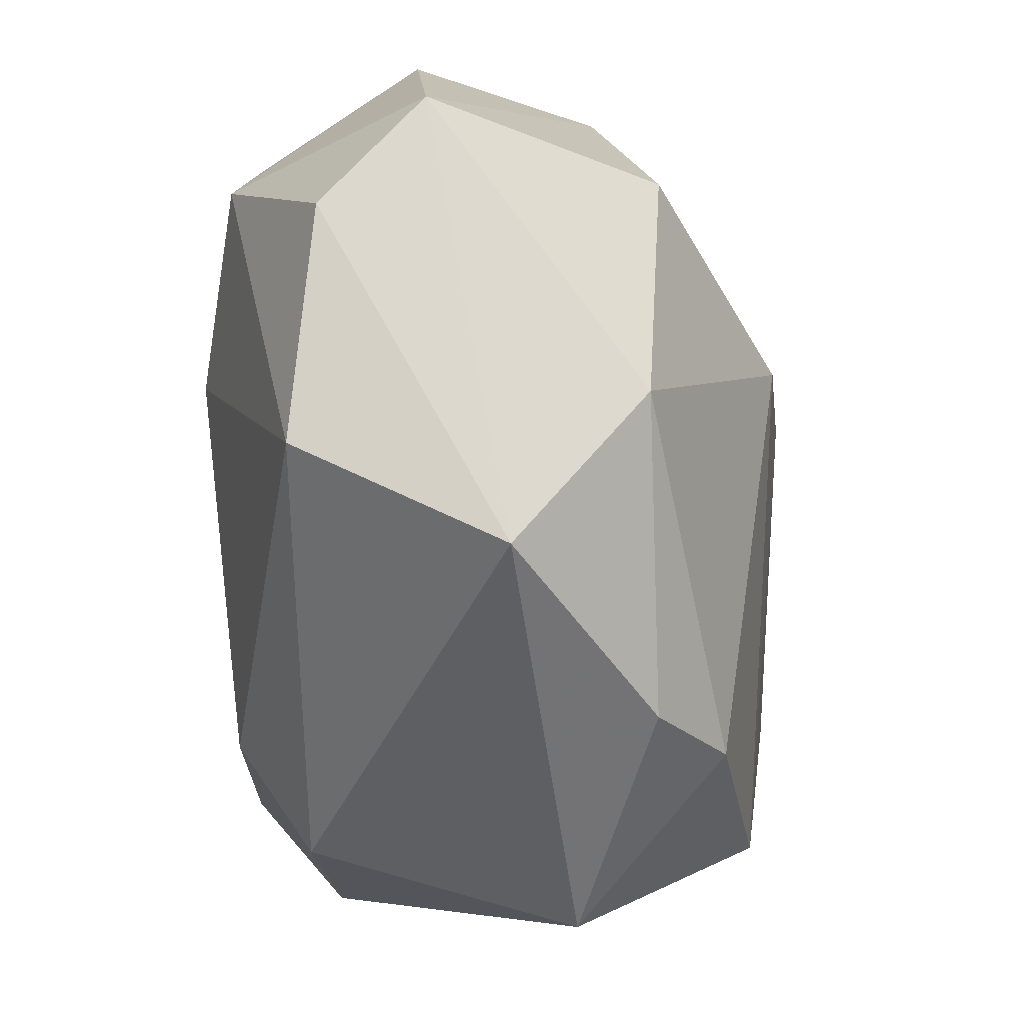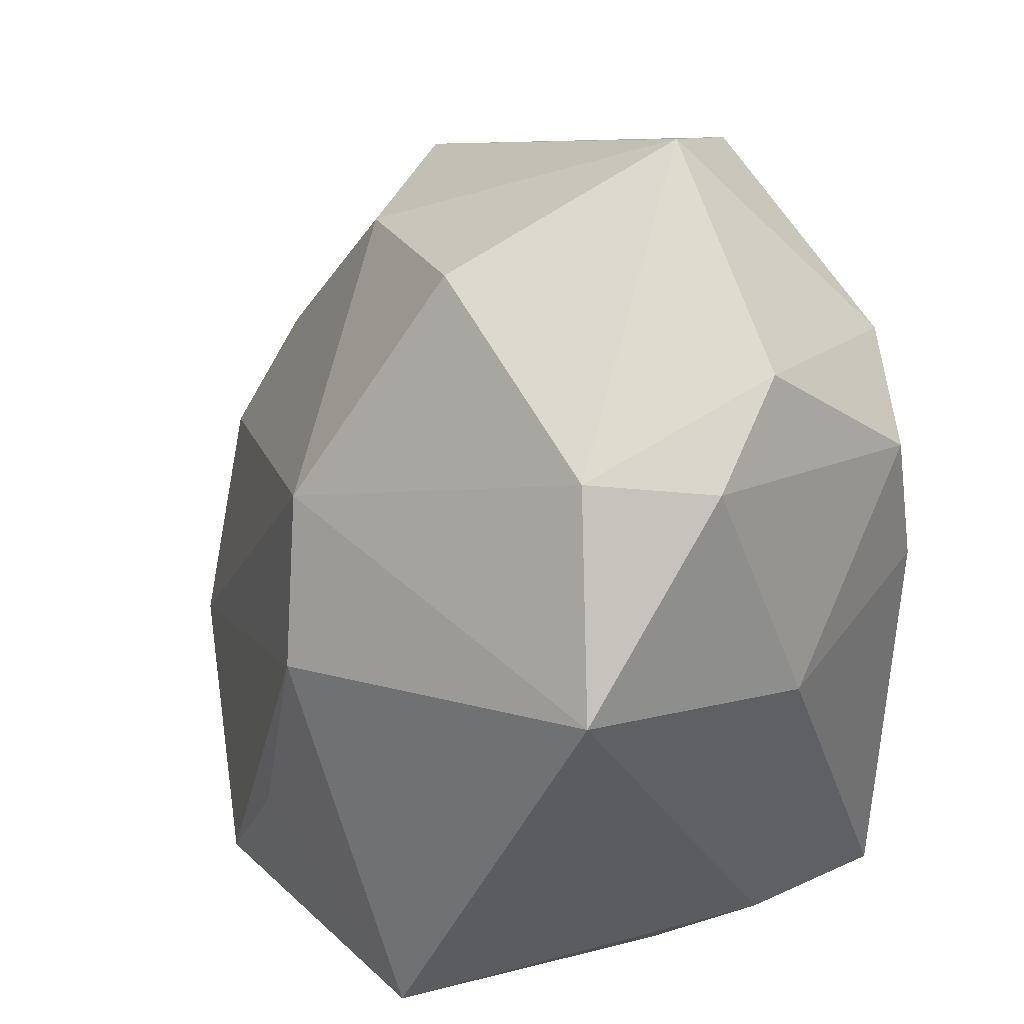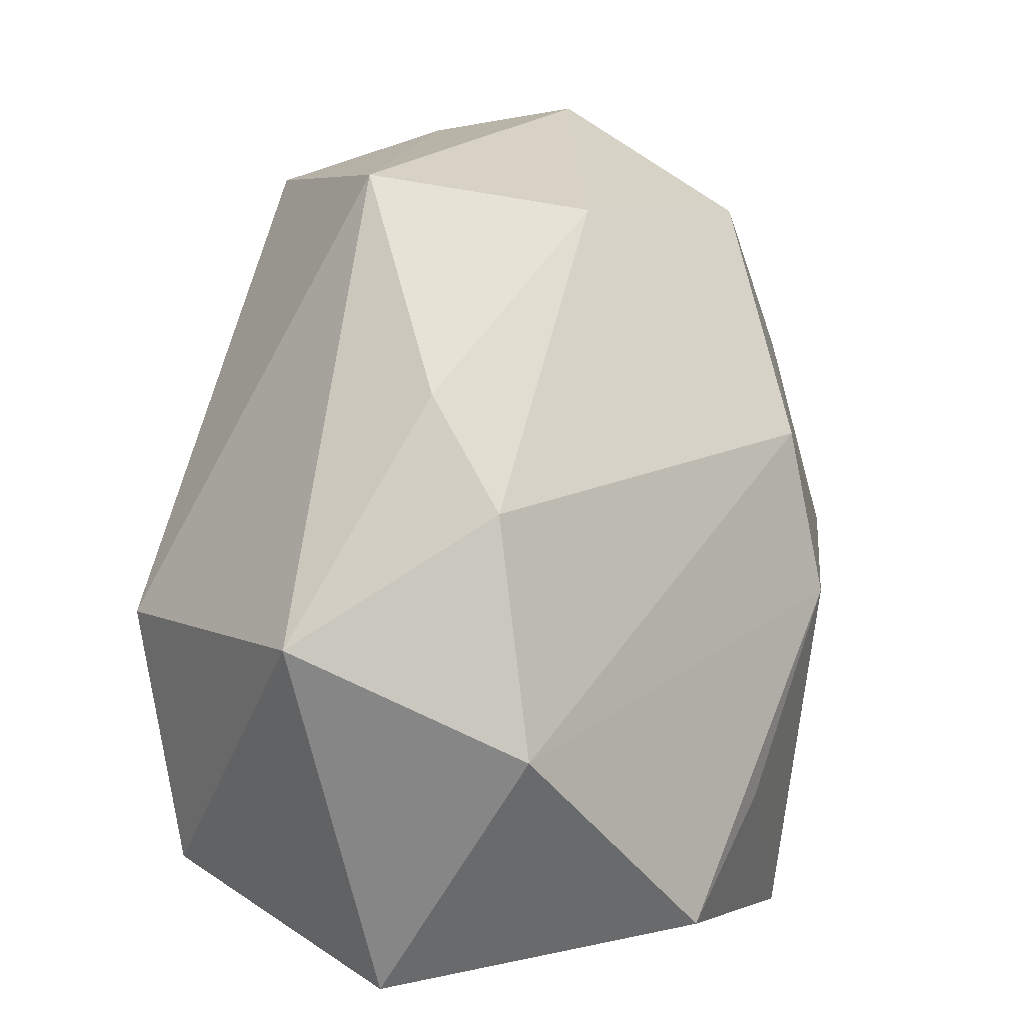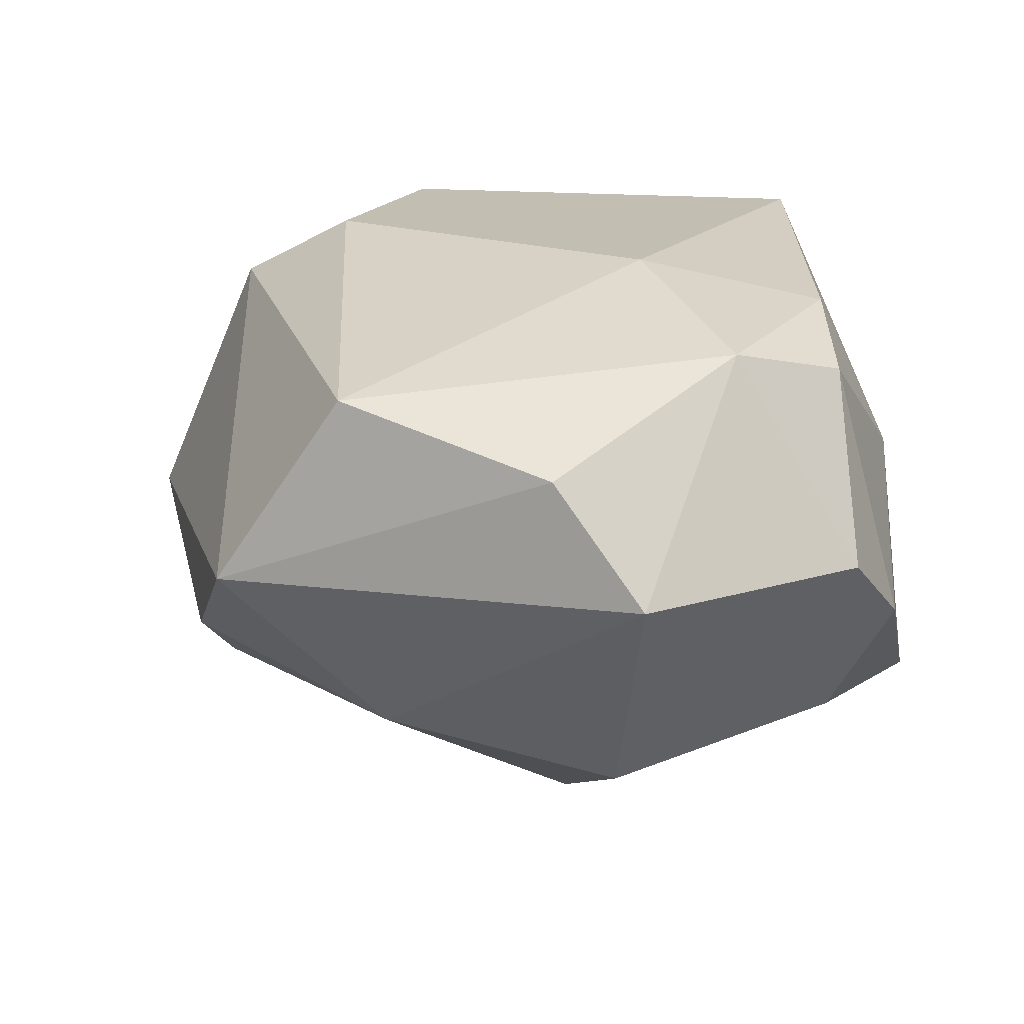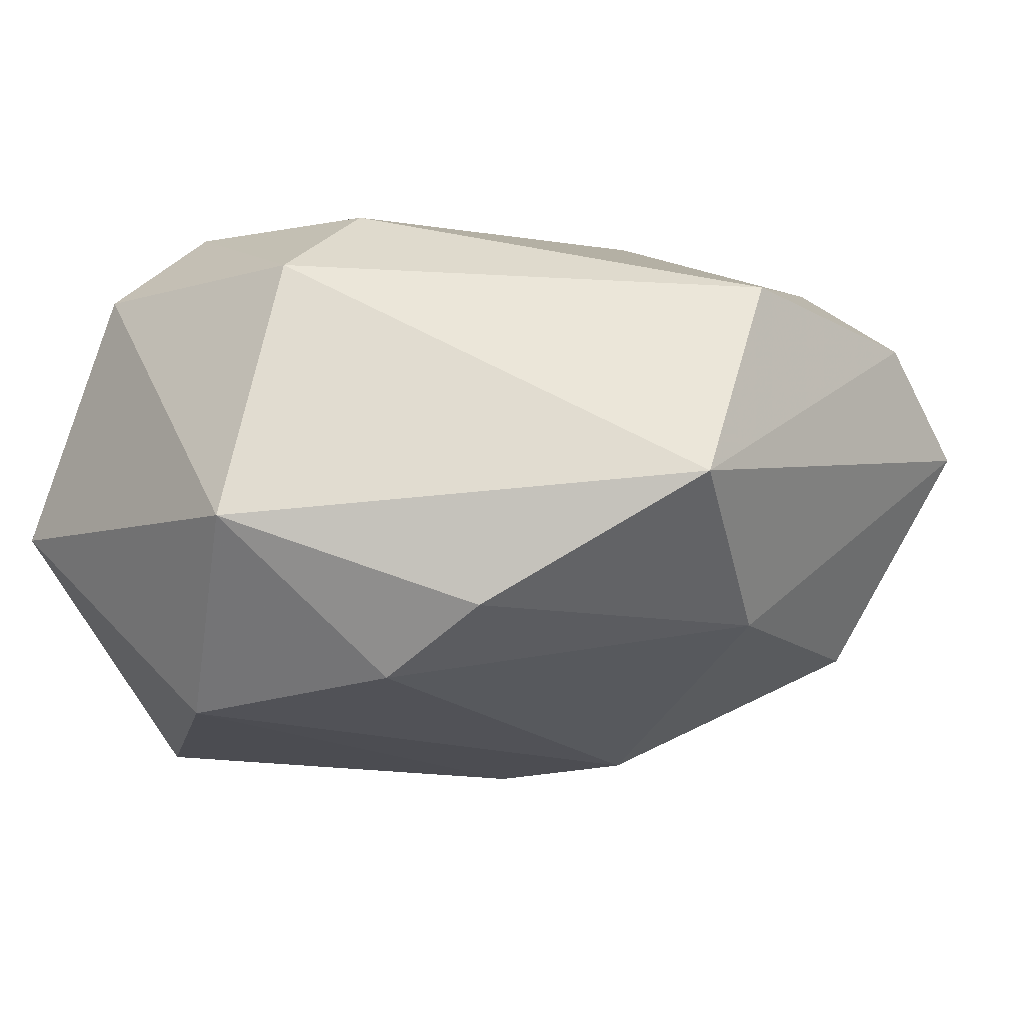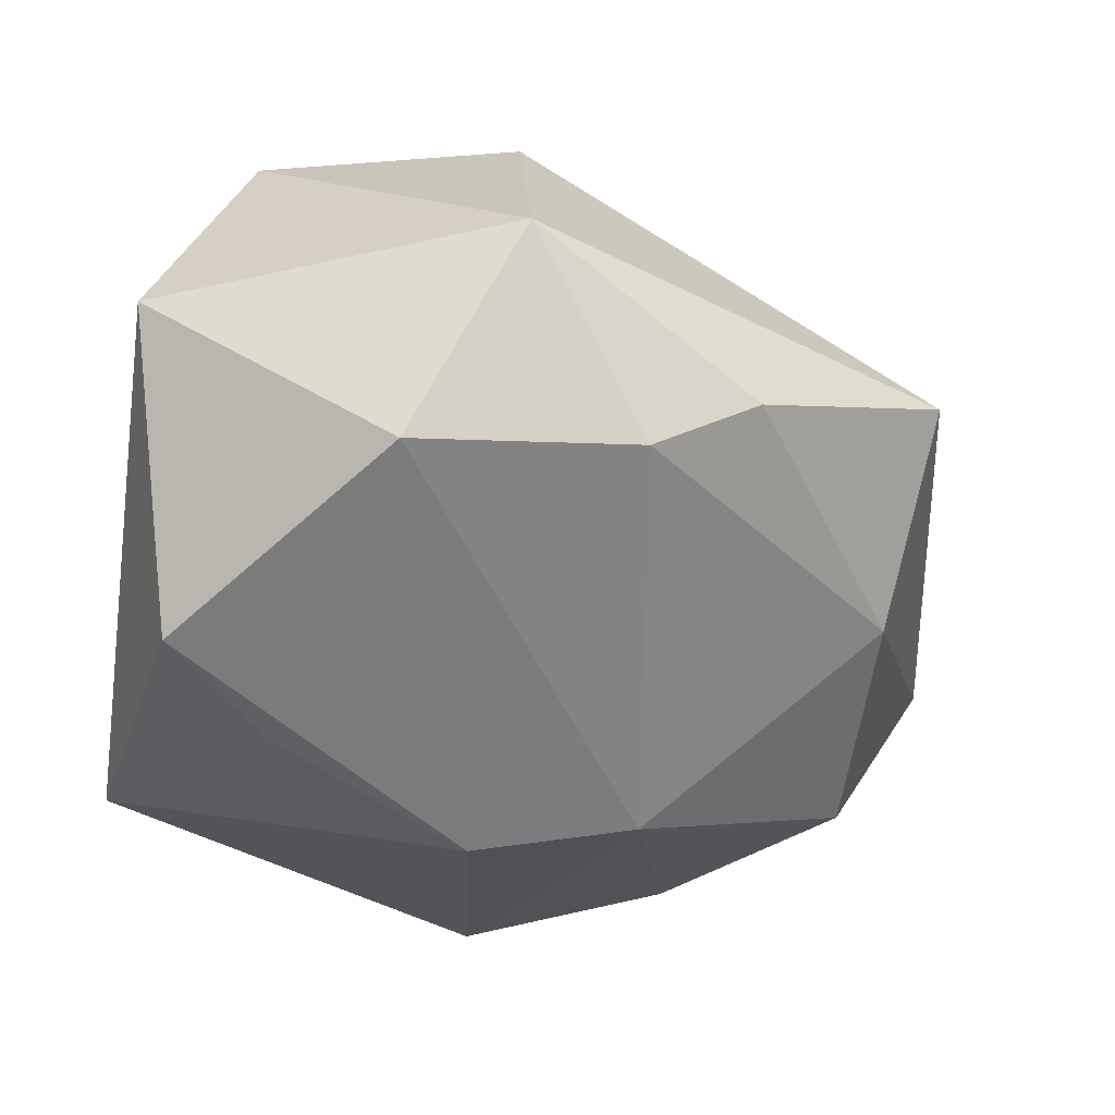
<metadata>
{"format":"obj","ext":"obj","renderer":"f3d","projection":"perspective","resolution":1024,"background":"white","views":[{"elev":61.0,"azim":83.2,"up":"+Y"},{"elev":19.6,"azim":-118.5,"up":"+Y"},{"elev":6.8,"azim":120.5,"up":"+Y"},{"elev":18.4,"azim":-167.7,"up":"+Z"},{"elev":-1.9,"azim":120.1,"up":"+Z"},{"elev":-45.7,"azim":82.4,"up":"+Z"}]}
</metadata>
<code>
v -0.006387 0.01496 -0.0328
v -0.01389 0.01211 0.03105
v 0.008878 0.03939 -0.01548
v -0.03754 0.02284 -0.01617
v 0.03251 -0.0313 0.02209
v -0.01655 0.03927 -0.02007
v 0.002742 -0.02392 -0.03312
v 0.01261 0.04274 0.02147
v 0.02656 0.04305 0.0008529
v -0.04457 0.022 -0.004741
v -0.02467 -0.03407 0.02968
v -0.01693 -0.04115 -0.02626
v -0.01832 -0.04115 0.0048
v -0.03721 0.02084 0.02202
v -0.02704 -0.03503 0.01298
v 0.03546 -0.04115 -0.005729
v 0.02117 -0.02661 0.03056
v -0.03379 0.007178 0.02637
v -0.01132 0.04894 0.01614
v -0.009243 -0.002719 -0.03533
v 0.01515 -0.03533 -0.03224
v 0.0367 0.009675 -0.02093
v -0.04456 0.000618 -0.01936
v 0.03663 0.02117 -0.01312
v 0.03832 -0.01449 -0.02527
v -0.02722 0.03048 0.02547
v 0.03723 -0.003542 0.0242
v 0.02446 -0.002036 0.03105
v -0.04108 -0.002064 0.007695
v -0.02139 0.05162 0.003882
v -0.04093 0.03194 0.003427
v 0.04923 -0.00356 -0.00368
f 30 3 6
f 9 3 30
f 9 27 32
f 8 27 9
f 20 21 7
f 21 16 12
f 12 7 21
f 12 23 20
f 20 7 12
f 32 16 25
f 25 16 21
f 25 22 32
f 25 21 20
f 17 11 5
f 11 16 5
f 5 27 17
f 5 16 32
f 32 27 5
f 3 22 1
f 1 6 3
f 1 25 20
f 22 25 1
f 20 23 1
f 17 27 28
f 28 27 8
f 24 22 3
f 3 9 24
f 32 22 24
f 24 9 32
f 4 1 23
f 6 1 4
f 30 6 4
f 4 31 30
f 30 31 26
f 23 12 15
f 11 29 15
f 15 29 23
f 13 16 11
f 13 12 16
f 11 15 13
f 13 15 12
f 23 29 10
f 10 4 23
f 31 4 10
f 2 28 8
f 8 26 2
f 2 11 17
f 17 28 2
f 30 26 19
f 19 26 8
f 19 9 30
f 8 9 19
f 14 26 31
f 31 10 14
f 14 10 29
f 26 14 18
f 11 2 18
f 18 2 26
f 18 29 11
f 18 14 29

</code>
